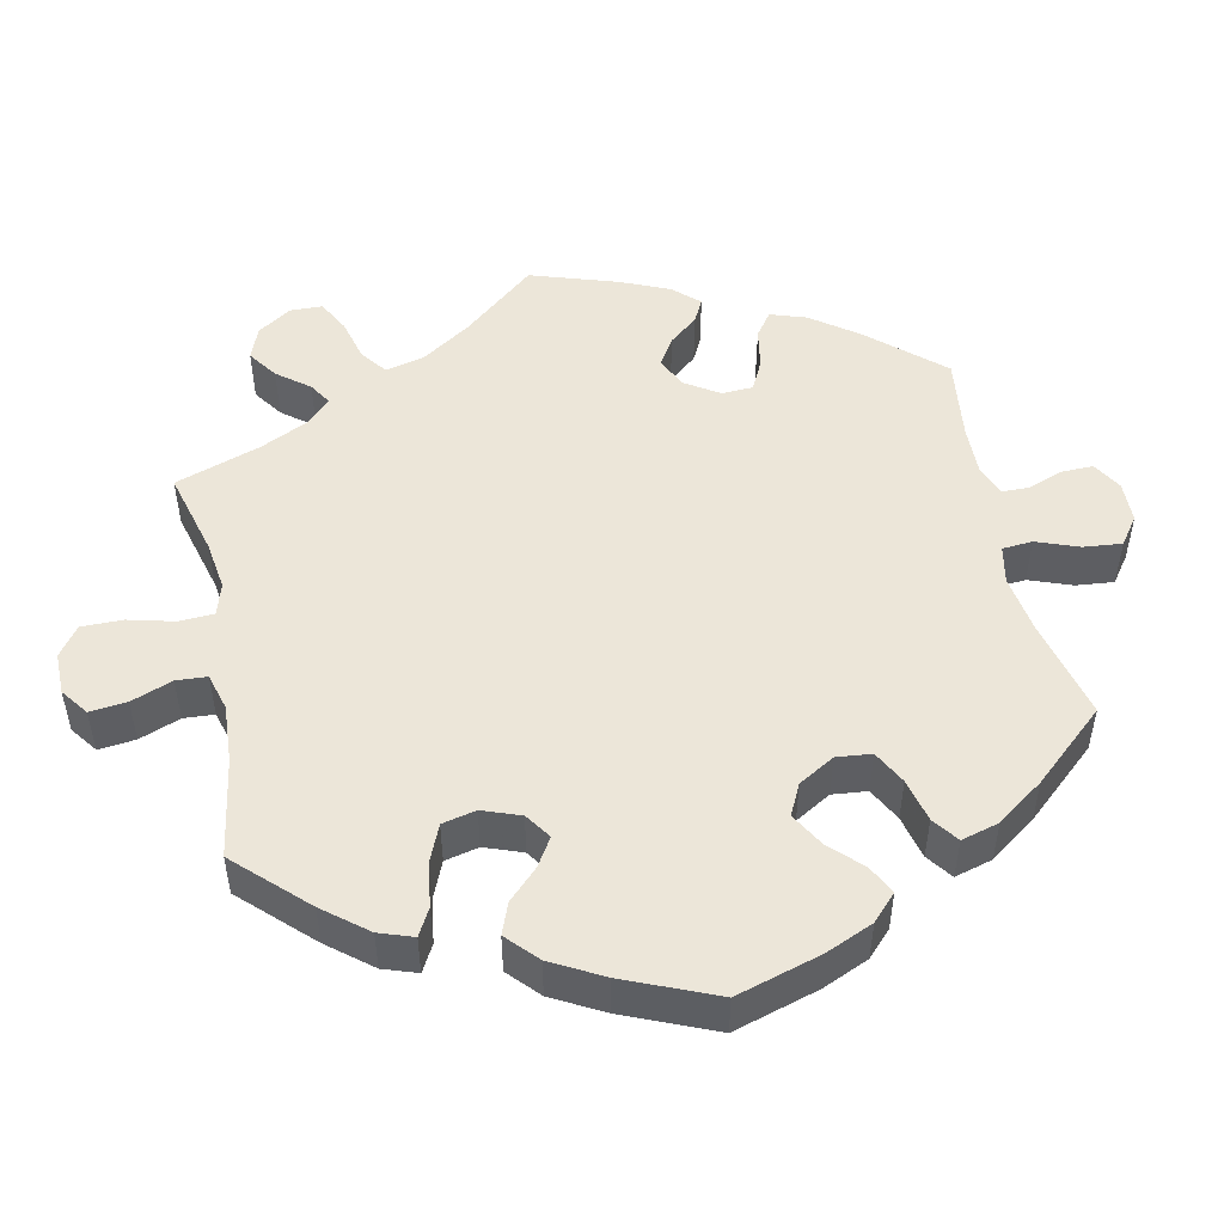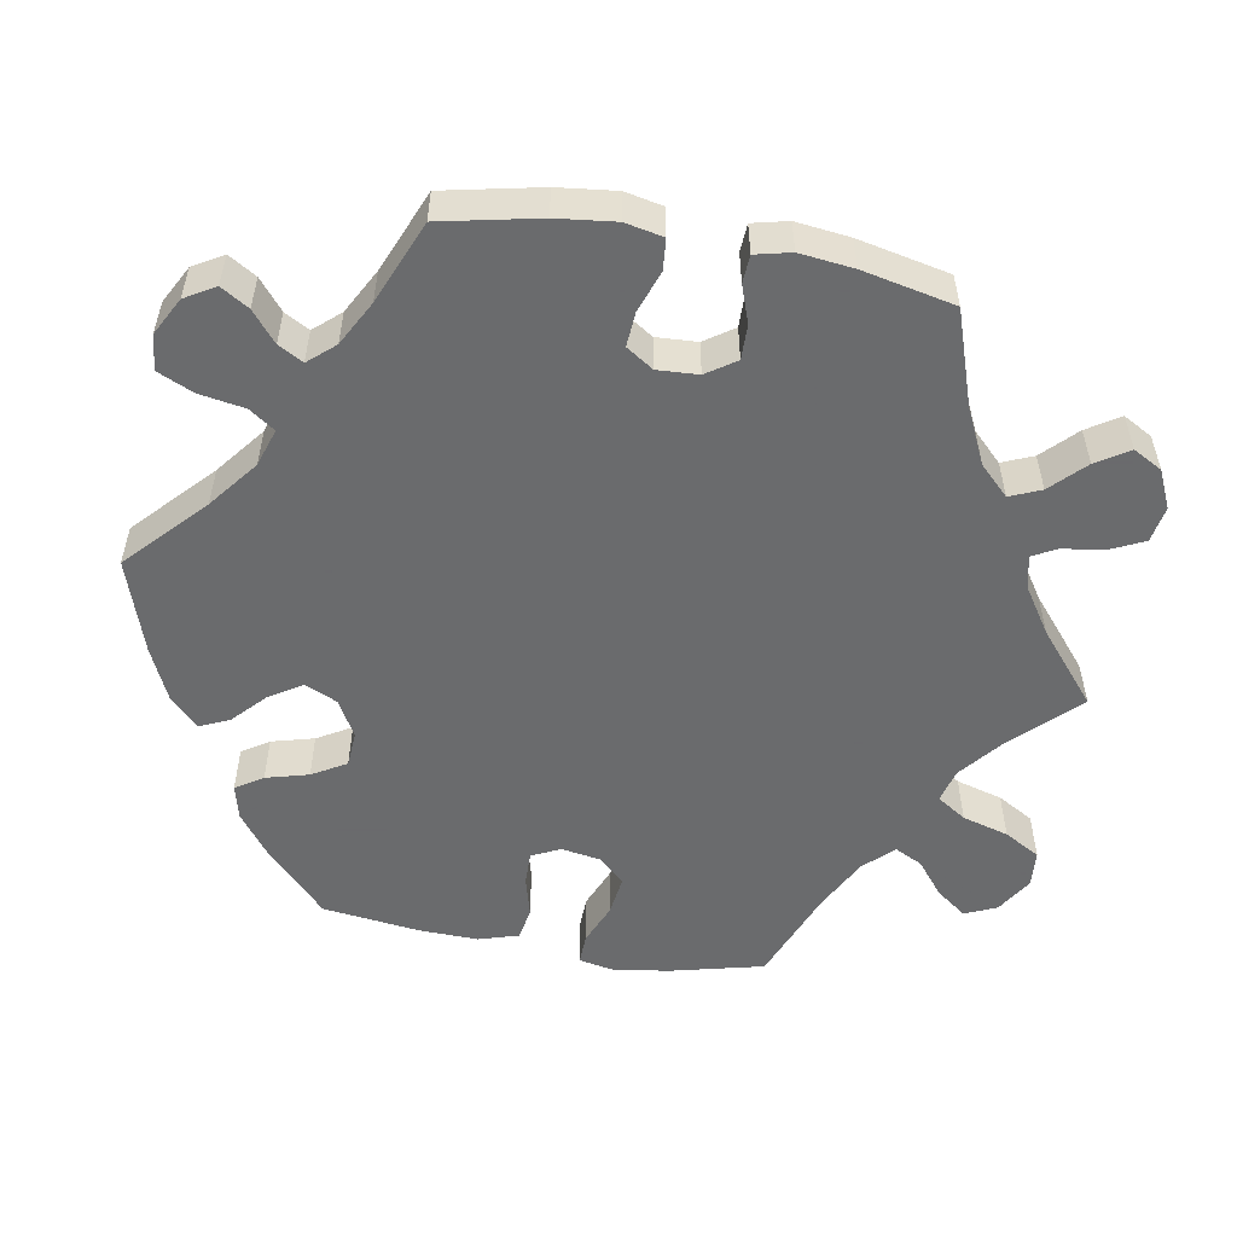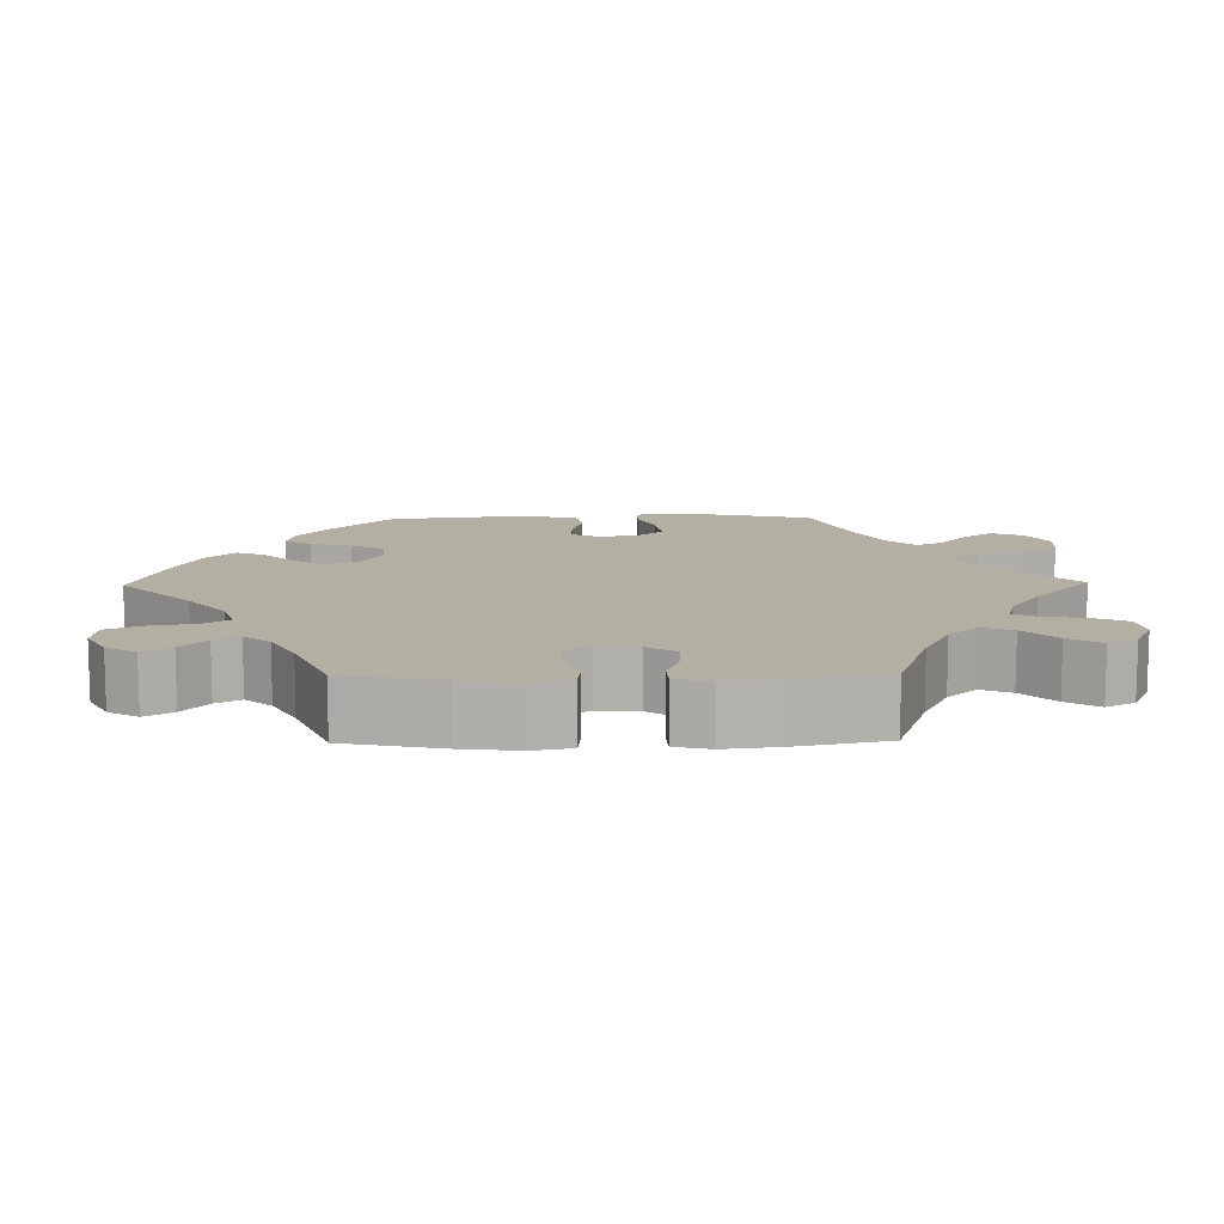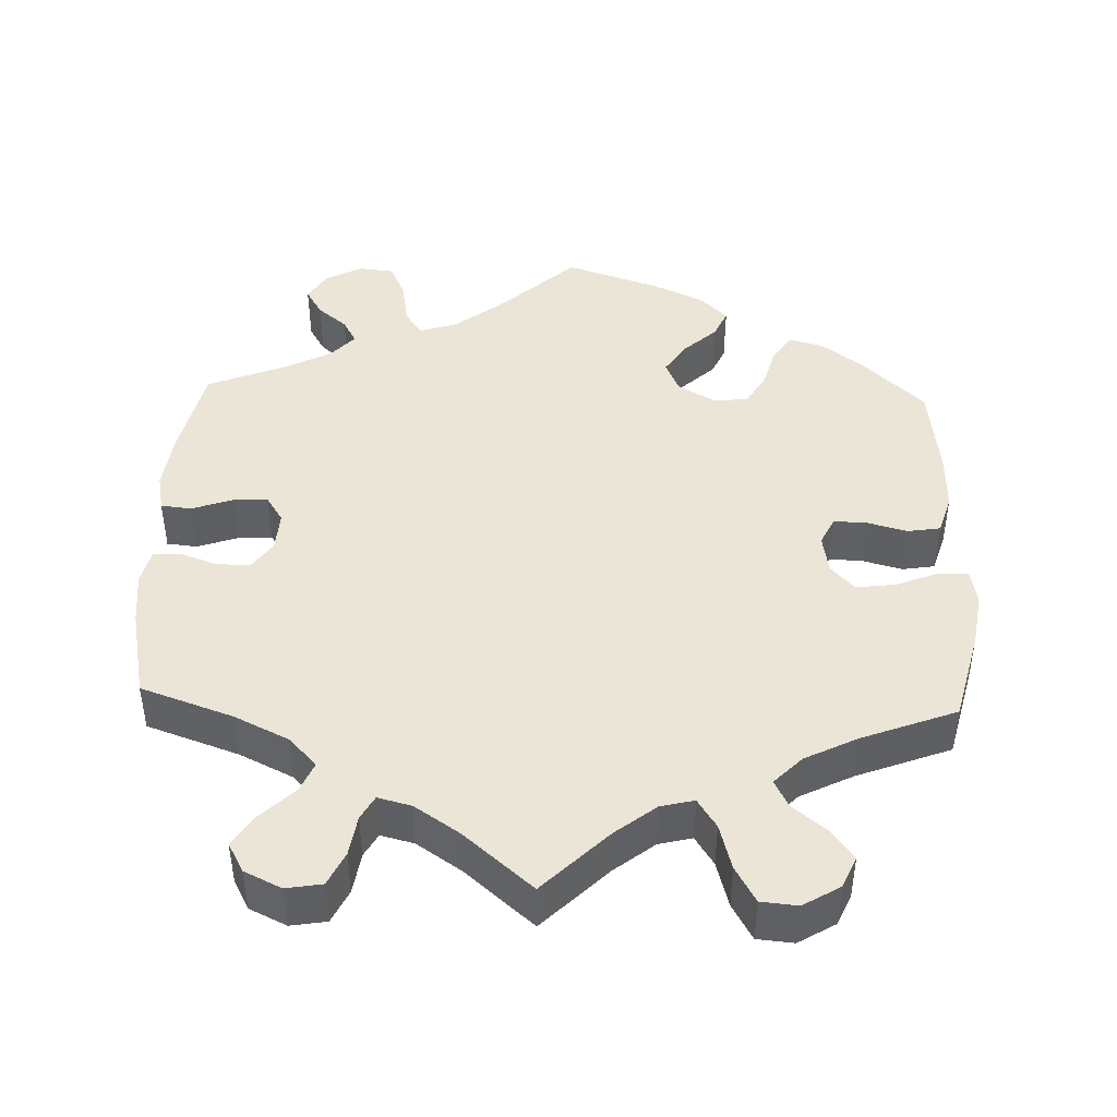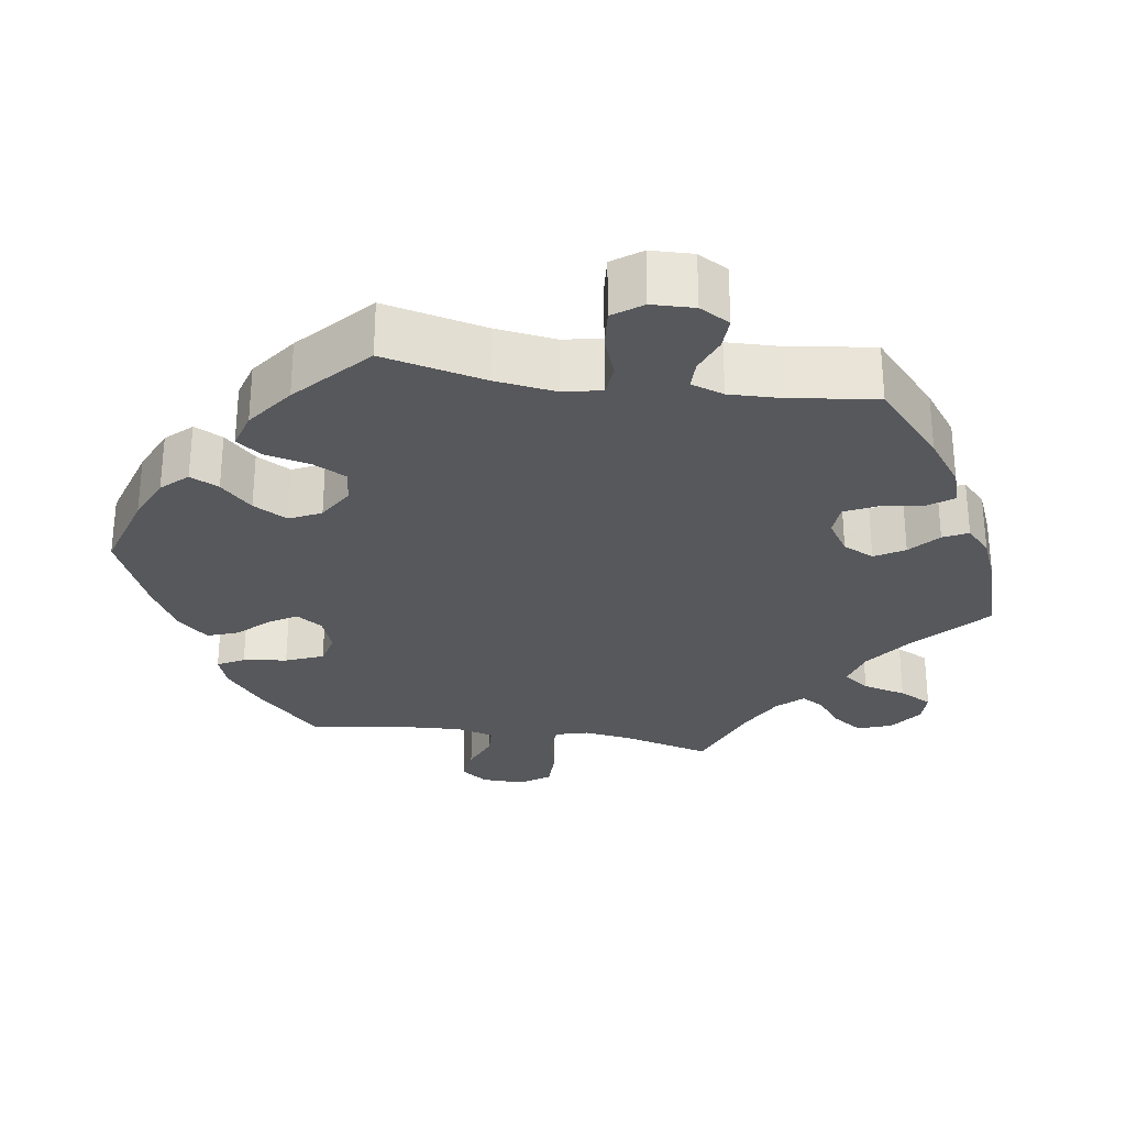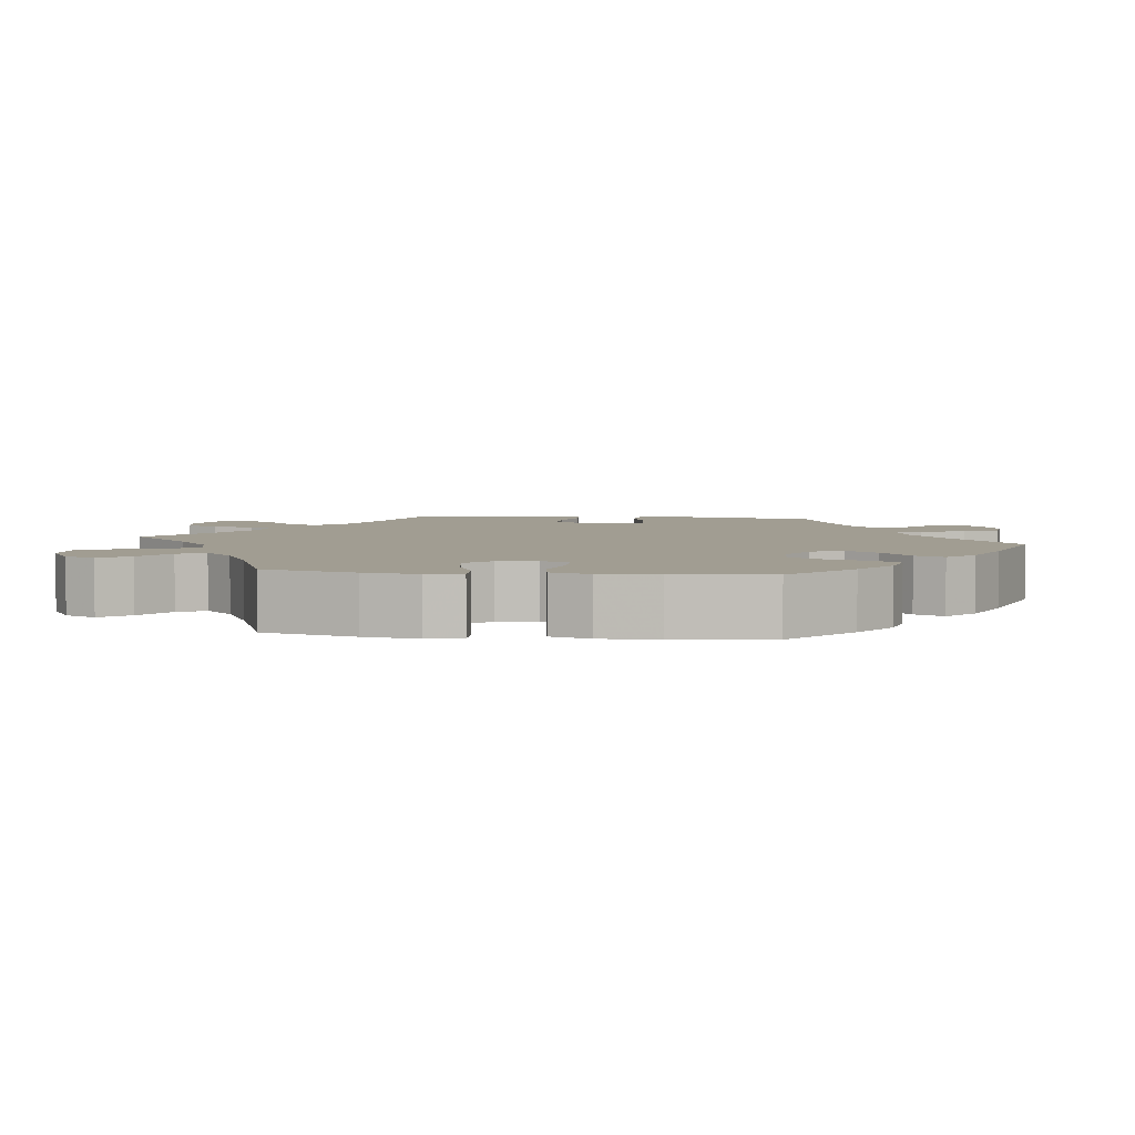
<metadata>
{"format":"obj","ext":"obj","renderer":"f3d","projection":"perspective","resolution":1024,"background":"white","views":[{"elev":49.0,"azim":-71.8,"up":"+Y"},{"elev":-53.2,"azim":79.8,"up":"+Y"},{"elev":11.1,"azim":89.0,"up":"+Y"},{"elev":44.3,"azim":-177.8,"up":"+Y"},{"elev":-28.2,"azim":21.1,"up":"+Y"},{"elev":4.6,"azim":-82.9,"up":"+Y"}]}
</metadata>
<code>
v -0.084 0.07 -0.494
v -0.137 0.07 -0.452
v -0.181 0.07 -0.441
v -0.206 0.07 -0.479
v -0.223 0.07 -0.539
v -0.25 0.07 -0.586
v -0.298 0.07 -0.59
v -0.346 0.07 -0.561
v -0.364 0.07 -0.52
v -0.335 0.07 -0.481
v -0.29 0.07 -0.445
v -0.272 0.07 -0.409
v -0.308 0.07 -0.372
v -0.377 0.07 -0.337
v -0.501 0.07 -0.289
v -0.531 0.07 -0.168
v -0.542 0.07 -0.096
v -0.533 0.07 -0.05
v -0.493 0.07 -0.051
v -0.439 0.07 -0.073
v -0.386 0.07 -0.08
v -0.355 0.07 -0.047
v -0.346 0.07 0.005
v -0.364 0.07 0.042
v -0.407 0.07 0.041
v -0.46 0.07 0.027
v -0.503 0.07 0.034
v -0.519 0.07 0.086
v -0.517 0.07 0.162
v -0.501 0.07 0.289
v -0.417 0.07 0.368
v -0.363 0.07 0.408
v -0.318 0.07 0.419
v -0.295 0.07 0.384
v -0.28 0.07 0.329
v -0.254 0.07 0.285
v -0.208 0.07 0.282
v -0.16 0.07 0.309
v -0.141 0.07 0.351
v -0.168 0.07 0.393
v -0.211 0.07 0.433
v -0.228 0.07 0.471
v -0.191 0.07 0.507
v -0.122 0.07 0.538
v 0 0.07 0.578
v 0.1 0.07 0.485
v 0.163 0.07 0.436
v 0.212 0.07 0.42
v 0.235 0.07 0.453
v 0.245 0.07 0.512
v 0.266 0.07 0.558
v 0.312 0.07 0.563
v 0.361 0.07 0.537
v 0.384 0.07 0.498
v 0.362 0.07 0.462
v 0.323 0.07 0.43
v 0.305 0.07 0.398
v 0.335 0.07 0.364
v 0.393 0.07 0.333
v 0.5 0.07 0.289
v 0.527 0.07 0.163
v 0.536 0.07 0.087
v 0.526 0.07 0.038
v 0.486 0.07 0.034
v 0.432 0.07 0.053
v 0.387 0.07 0.056
v 0.364 0.07 0.021
v 0.367 0.07 -0.032
v 0.393 0.07 -0.07
v 0.438 0.07 -0.069
v 0.486 0.07 -0.052
v 0.522 0.07 -0.054
v 0.533 0.07 -0.1
v 0.525 0.07 -0.17
v 0.5 0.07 -0.289
v 0.378 0.07 -0.331
v 0.307 0.07 -0.365
v 0.27 0.07 -0.403
v 0.287 0.07 -0.443
v 0.33 0.07 -0.485
v 0.357 0.07 -0.527
v 0.336 0.07 -0.565
v 0.287 0.07 -0.588
v 0.24 0.07 -0.58
v 0.219 0.07 -0.536
v 0.211 0.07 -0.482
v 0.194 0.07 -0.451
v 0.15 0.07 -0.462
v 0.091 0.07 -0.501
v 0 0.07 -0.578
v -0.084 0 -0.494
v -0.137 0 -0.452
v -0.181 0 -0.441
v -0.206 0 -0.479
v -0.223 0 -0.539
v -0.25 0 -0.586
v -0.298 0 -0.59
v -0.346 0 -0.561
v -0.364 0 -0.52
v -0.335 0 -0.481
v -0.29 0 -0.445
v -0.272 0 -0.409
v -0.308 0 -0.372
v -0.377 0 -0.337
v -0.501 0 -0.289
v -0.531 0 -0.168
v -0.542 0 -0.096
v -0.533 0 -0.05
v -0.493 0 -0.051
v -0.439 0 -0.073
v -0.386 0 -0.08
v -0.355 0 -0.047
v -0.346 0 0.005
v -0.364 0 0.042
v -0.407 0 0.041
v -0.46 0 0.027
v -0.503 0 0.034
v -0.519 0 0.086
v -0.517 0 0.162
v -0.501 0 0.289
v -0.417 0 0.368
v -0.363 0 0.408
v -0.318 0 0.419
v -0.295 0 0.384
v -0.28 0 0.329
v -0.254 0 0.285
v -0.208 0 0.282
v -0.16 0 0.309
v -0.141 0 0.351
v -0.168 0 0.393
v -0.211 0 0.433
v -0.228 0 0.471
v -0.191 0 0.507
v -0.122 0 0.538
v 0 0 0.578
v 0.1 0 0.485
v 0.163 0 0.436
v 0.212 0 0.42
v 0.235 0 0.453
v 0.245 0 0.512
v 0.266 0 0.558
v 0.312 0 0.563
v 0.361 0 0.537
v 0.384 0 0.498
v 0.362 0 0.462
v 0.323 0 0.43
v 0.305 0 0.398
v 0.335 0 0.364
v 0.393 0 0.333
v 0.5 0 0.289
v 0.527 0 0.163
v 0.536 0 0.087
v 0.526 0 0.038
v 0.486 0 0.034
v 0.432 0 0.053
v 0.387 0 0.056
v 0.364 0 0.021
v 0.367 0 -0.032
v 0.393 0 -0.07
v 0.438 0 -0.069
v 0.486 0 -0.052
v 0.522 0 -0.054
v 0.533 0 -0.1
v 0.525 0 -0.17
v 0.5 0 -0.289
v 0.378 0 -0.331
v 0.307 0 -0.365
v 0.27 0 -0.403
v 0.287 0 -0.443
v 0.33 0 -0.485
v 0.357 0 -0.527
v 0.336 0 -0.565
v 0.287 0 -0.588
v 0.24 0 -0.58
v 0.219 0 -0.536
v 0.211 0 -0.482
v 0.194 0 -0.451
v 0.15 0 -0.462
v 0.091 0 -0.501
v 0 0 -0.578
f 89 90 1
f 88 89 1 2
f 87 88 2 3
f 83 84 85 86
f 83 86 87
f 82 83 87
f 79 80 81 82
f 78 79 82 87
f 77 78 87 3
f 73 74 75 76
f 73 76 77 3
f 70 71 72 73
f 69 70 73 3
f 62 63 64 65
f 62 65 66
f 59 60 61 62
f 58 59 62 66
f 57 58 66 67
f 53 54 55 56
f 53 56 57
f 52 53 57
f 49 50 51 52
f 48 49 52 57
f 43 44 45 46
f 43 46 47
f 40 41 42 43
f 39 40 43 47
f 38 39 47 48
f 32 33 34 35
f 32 35 36
f 31 32 36
f 30 31 36
f 29 30 36 37
f 25 26 27 28
f 24 25 28 29
f 17 18 19 20
f 17 20 21
f 14 15 16 17
f 13 14 17 21
f 12 13 21 22
f 8 9 10 11
f 8 11 12
f 7 8 12
f 4 5 6 7
f 3 4 7 12
f 68 69 3 12
f 37 38 48 57
f 24 29 37 57
f 23 24 57 67
f 23 67 68
f 12 22 23 68
f 91 180 179
f 92 91 179 178
f 93 92 178 177
f 176 175 174 173
f 177 176 173
f 177 173 172
f 172 171 170 169
f 177 172 169 168
f 93 177 168 167
f 166 165 164 163
f 93 167 166 163
f 163 162 161 160
f 93 163 160 159
f 155 154 153 152
f 156 155 152
f 152 151 150 149
f 156 152 149 148
f 157 156 148 147
f 146 145 144 143
f 147 146 143
f 147 143 142
f 142 141 140 139
f 147 142 139 138
f 136 135 134 133
f 137 136 133
f 133 132 131 130
f 137 133 130 129
f 138 137 129 128
f 125 124 123 122
f 126 125 122
f 126 122 121
f 126 121 120
f 127 126 120 119
f 118 117 116 115
f 119 118 115 114
f 110 109 108 107
f 111 110 107
f 107 106 105 104
f 111 107 104 103
f 112 111 103 102
f 101 100 99 98
f 102 101 98
f 102 98 97
f 97 96 95 94
f 102 97 94 93
f 102 93 159 158
f 147 138 128 127
f 147 127 119 114
f 157 147 114 113
f 158 157 113
f 158 113 112 102
f 1 91 92 2
f 2 92 93 3
f 3 93 94 4
f 4 94 95 5
f 5 95 96 6
f 6 96 97 7
f 7 97 98 8
f 8 98 99 9
f 9 99 100 10
f 10 100 101 11
f 11 101 102 12
f 12 102 103 13
f 13 103 104 14
f 14 104 105 15
f 15 105 106 16
f 16 106 107 17
f 17 107 108 18
f 18 108 109 19
f 19 109 110 20
f 20 110 111 21
f 21 111 112 22
f 22 112 113 23
f 23 113 114 24
f 24 114 115 25
f 25 115 116 26
f 26 116 117 27
f 27 117 118 28
f 28 118 119 29
f 29 119 120 30
f 30 120 121 31
f 31 121 122 32
f 32 122 123 33
f 33 123 124 34
f 34 124 125 35
f 35 125 126 36
f 36 126 127 37
f 37 127 128 38
f 38 128 129 39
f 39 129 130 40
f 40 130 131 41
f 41 131 132 42
f 42 132 133 43
f 43 133 134 44
f 44 134 135 45
f 45 135 136 46
f 46 136 137 47
f 47 137 138 48
f 48 138 139 49
f 49 139 140 50
f 50 140 141 51
f 51 141 142 52
f 52 142 143 53
f 53 143 144 54
f 54 144 145 55
f 55 145 146 56
f 56 146 147 57
f 57 147 148 58
f 58 148 149 59
f 59 149 150 60
f 60 150 151 61
f 61 151 152 62
f 62 152 153 63
f 63 153 154 64
f 64 154 155 65
f 65 155 156 66
f 66 156 157 67
f 67 157 158 68
f 68 158 159 69
f 69 159 160 70
f 70 160 161 71
f 71 161 162 72
f 72 162 163 73
f 73 163 164 74
f 74 164 165 75
f 75 165 166 76
f 76 166 167 77
f 77 167 168 78
f 78 168 169 79
f 79 169 170 80
f 80 170 171 81
f 81 171 172 82
f 82 172 173 83
f 83 173 174 84
f 84 174 175 85
f 85 175 176 86
f 86 176 177 87
f 87 177 178 88
f 88 178 179 89
f 89 179 180 90
f 90 180 91 1

</code>
